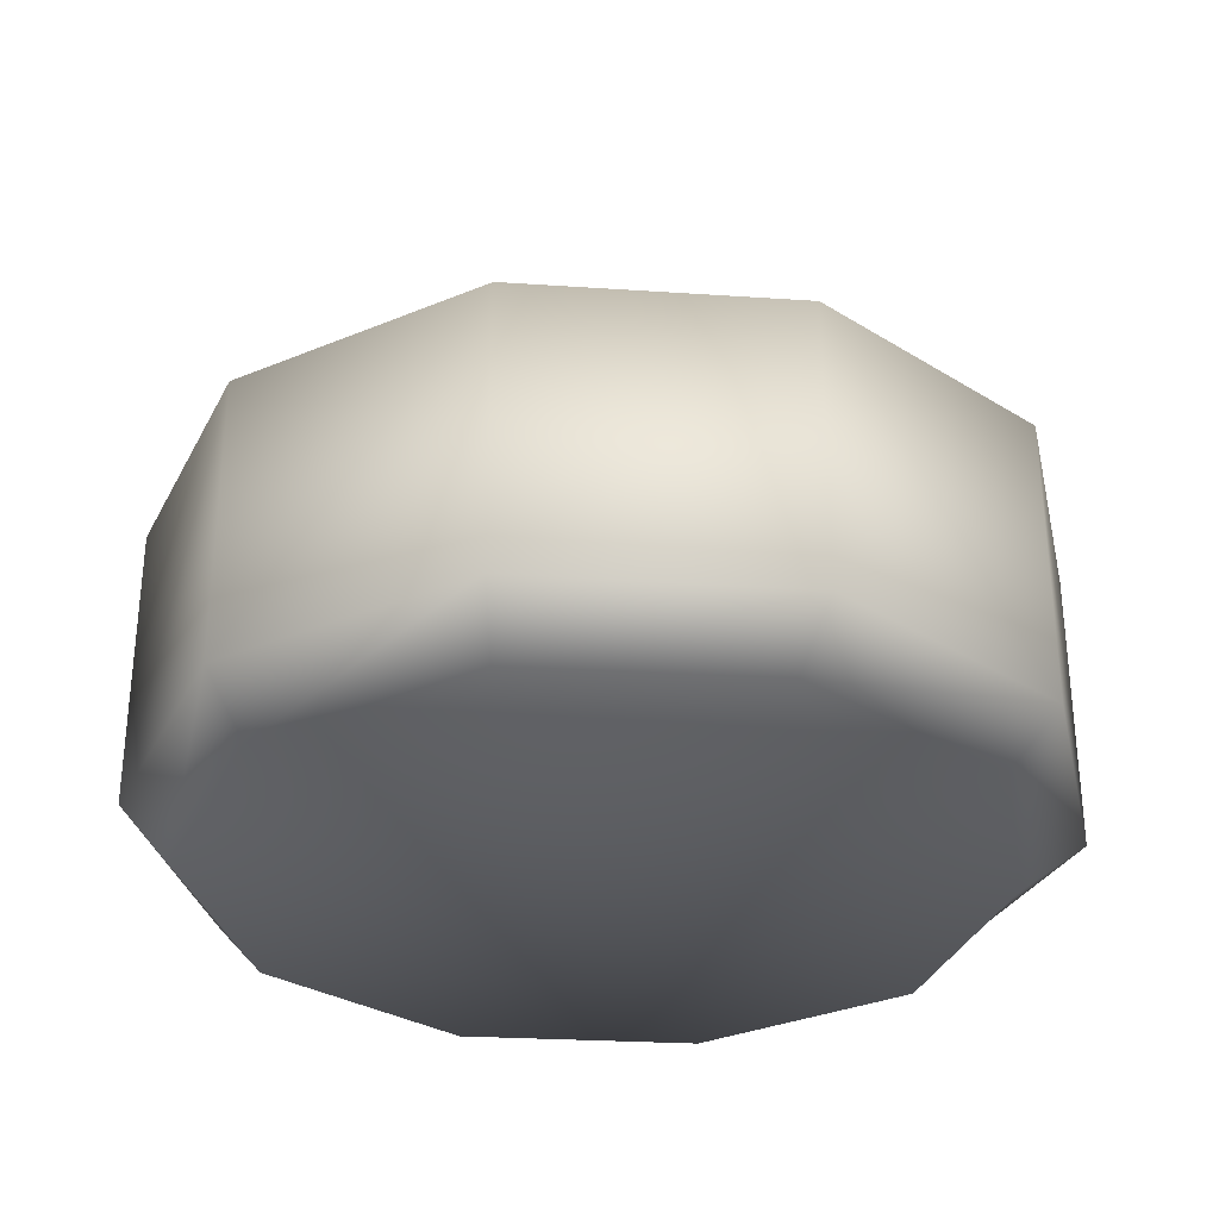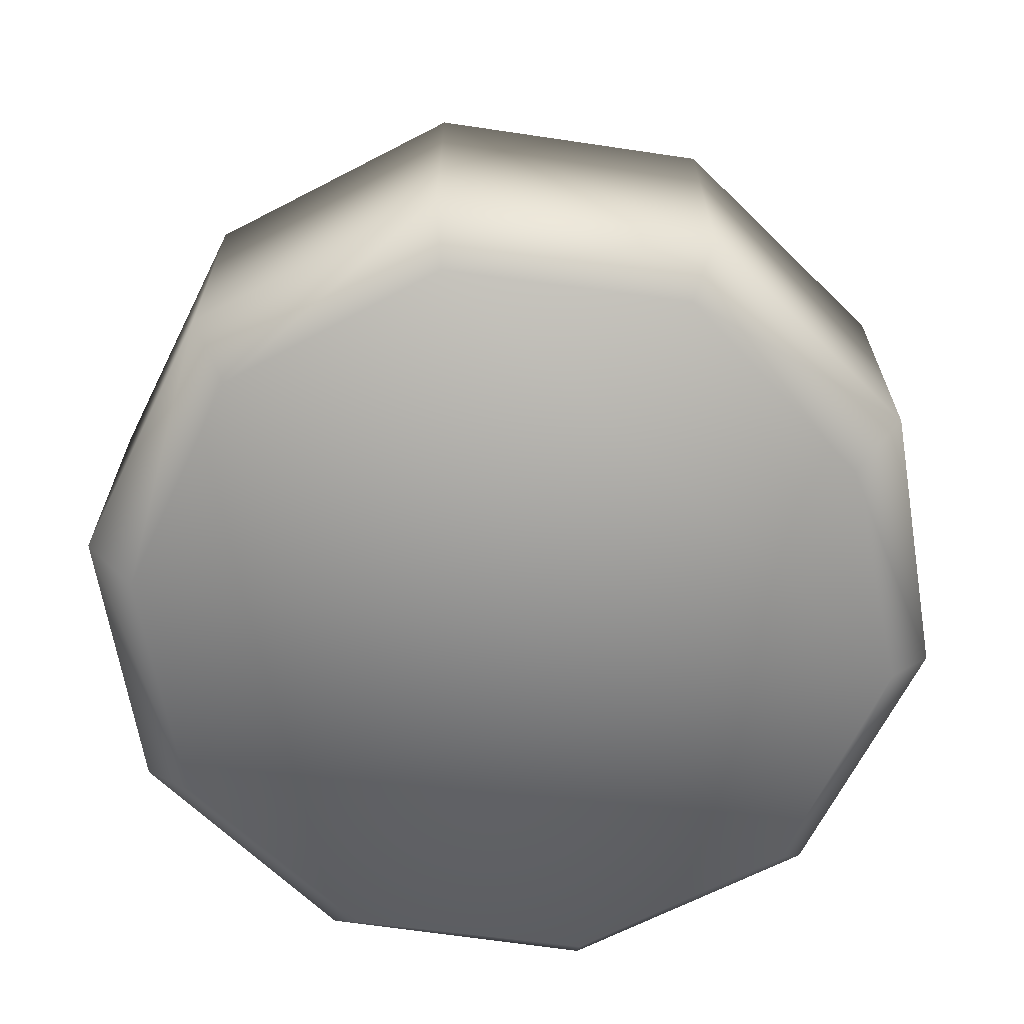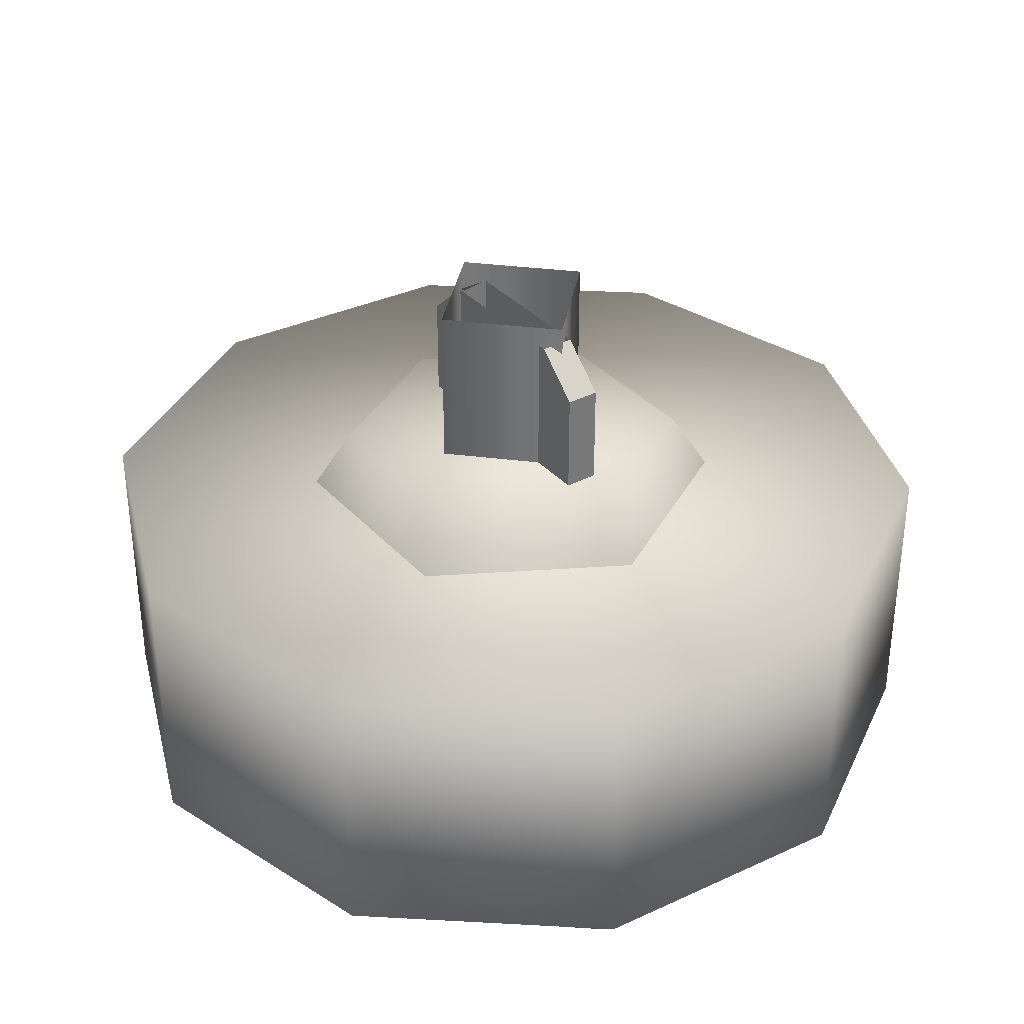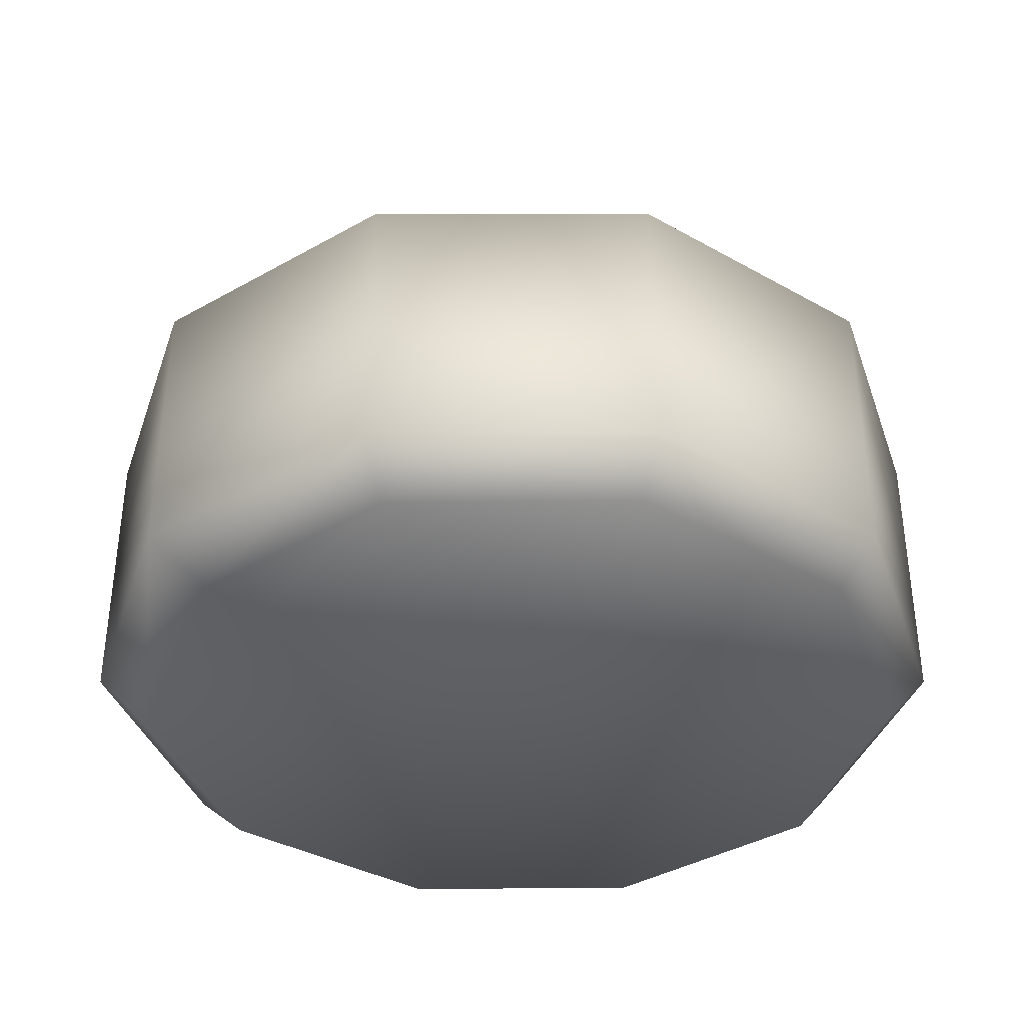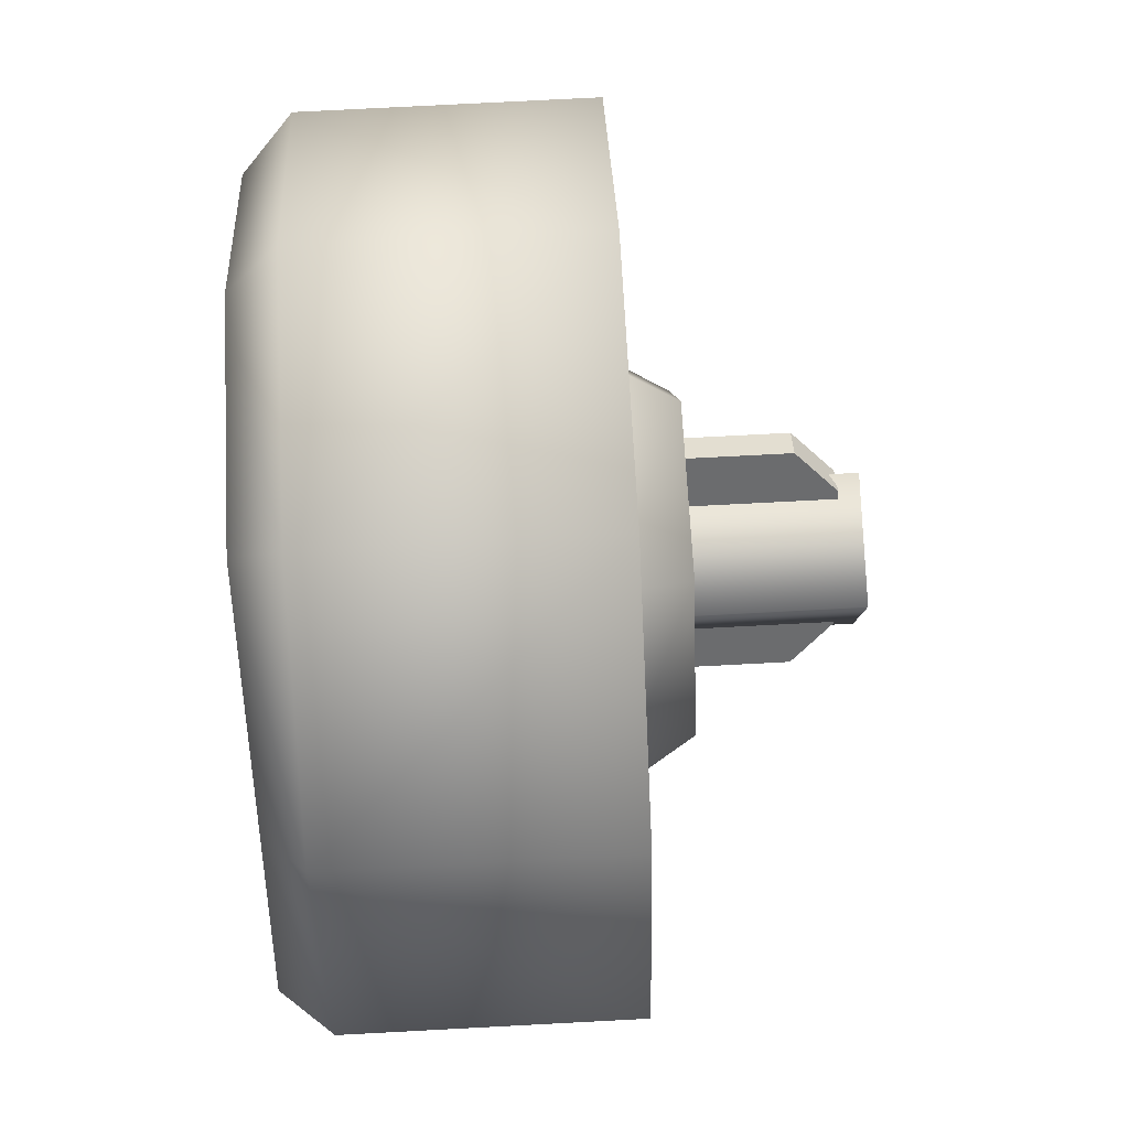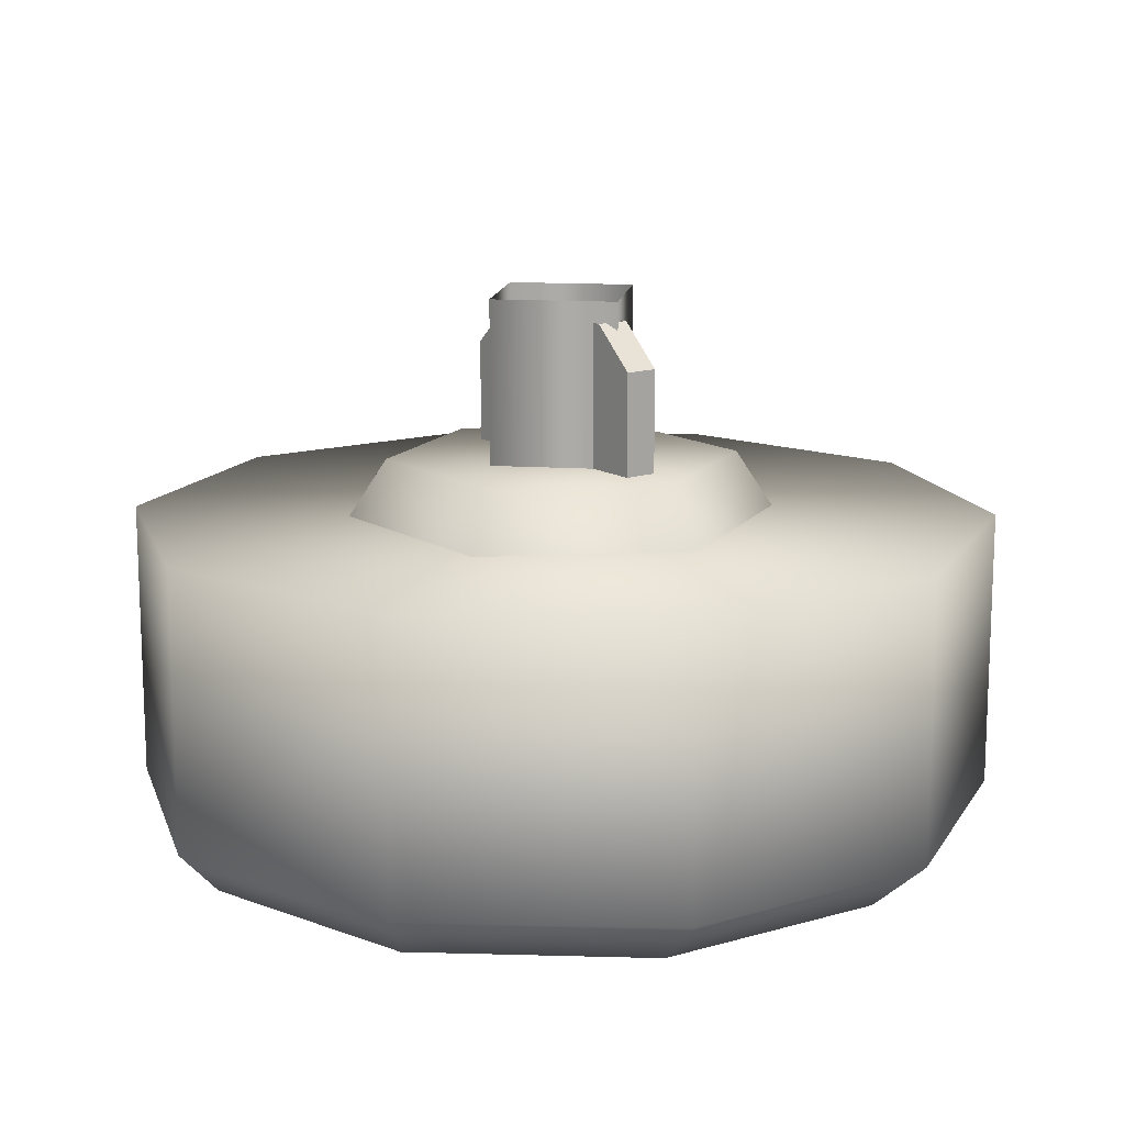
<metadata>
{"format":"obj","ext":"obj","renderer":"f3d","projection":"perspective","resolution":1024,"background":"white","views":[{"elev":-31.4,"azim":133.1,"up":"+Z"},{"elev":-65.8,"azim":166.0,"up":"+Z"},{"elev":34.6,"azim":106.7,"up":"+Z"},{"elev":-37.5,"azim":-77.5,"up":"+Z"},{"elev":74.7,"azim":-93.0,"up":"+Y"},{"elev":13.9,"azim":105.1,"up":"+Z"}]}
</metadata>
<code>
g wheel_low_Cylinder.002
v 0.7543 1.044 -1.581
v 0.562 0.6017 -1.581
v 0.1464 0.3569 -1.581
v -0.3337 0.4032 -1.581
v -0.695 0.7228 -1.581
v -0.7993 1.194 -1.581
v -0.607 1.636 -1.581
v 0.2887 1.835 -1.581
v 0.6597 1.03 -2.173
v 0.7543 1.044 -2.084
v 0.4823 0.6385 -2.173
v 0.562 0.6017 -2.084
v 0.1086 0.426 -2.173
v 0.1464 0.3569 -2.084
v -0.3185 0.4738 -2.173
v -0.3337 0.4032 -2.084
v -0.636 0.7635 -2.173
v -0.695 0.7228 -2.084
v -0.7226 1.185 -2.173
v -0.7993 1.194 -2.084
v -0.607 1.636 -2.084
v 0.2556 1.741 -2.173
v 0.2887 1.835 -2.084
v 0.6499 1.515 -1.581
v 0.6499 1.515 -2.084
v 0.5731 1.451 -2.173
v -0.1914 1.881 -1.581
v -0.1914 1.881 -2.084
v -0.1715 1.788 -2.173
v -0.5381 1.55 -2.159
v 0.2291 1.441 -1.615
v 0.1737 1.37 -1.478
v 0.382 1.062 -1.615
v -0.1753 1.498 -1.615
v -0.1417 1.414 -1.478
v -0.427 1.176 -1.615
v -0.3379 1.163 -1.478
v -0.2741 0.7971 -1.615
v -0.2187 0.868 -1.478
v 0.1303 0.7401 -1.615
v 0.09666 0.8235 -1.478
v 0.2929 1.074 -1.478
v -0.1299 0.9329 -1.565
v -0.1299 0.9329 -1.295
v 0.1402 1.278 -1.565
v -0.1771 0.9698 -1.565
v -0.1771 0.9698 -1.295
v 0.09301 1.315 -1.565
v 0.09301 1.315 -1.295
v 0.04315 1.251 -1.22
v 0.1402 1.278 -1.295
v 0.09034 1.215 -1.22
v -0.08005 0.9967 -1.22
v -0.1272 1.034 -1.22
v 0.07554 1.244 -1.552
v 0.07554 1.244 -1.183
v 0.1029 1.021 -1.552
v -0.1479 1.217 -1.552
v -0.1479 1.217 -1.183
v -0.1206 0.9935 -1.552
v -0.1206 0.9935 -1.183
v 0.1029 1.021 -1.183
g wheel_low_textures
f 3 4 16 14
f 18 5 6 20
f 28 27 8 23
f 6 7 21 20
f 1 2 12 10
f 4 5 18 16
f 12 2 3 14
f 10 12 11 9
f 12 14 13 11
f 14 16 15 13
f 16 18 17 15
f 18 20 19 17
f 19 30 29 22 26 9 11 13 15 17
f 28 23 22 29
f 25 10 9 26
f 24 1 10 25
f 8 24 25 23
f 23 25 26 22
f 21 7 27 28
f 3 2 1 24 8 27 7 6 5 4
f 21 28 29 30
f 20 21 30 19
f 34 35 32 31
f 31 32 42 33
f 36 37 35 34
f 38 39 37 36
f 40 41 39 38
f 33 42 41 40
f 42 32 35 37 39 41
f 47 46 43 44
f 45 51 52 53 44 43
f 49 48 46 47 54 50
f 51 45 48 49
f 49 50 52 51
f 44 53 54 47
f 58 59 56 55
f 55 56 62 57
f 60 61 59 58
f 57 62 61 60

</code>
